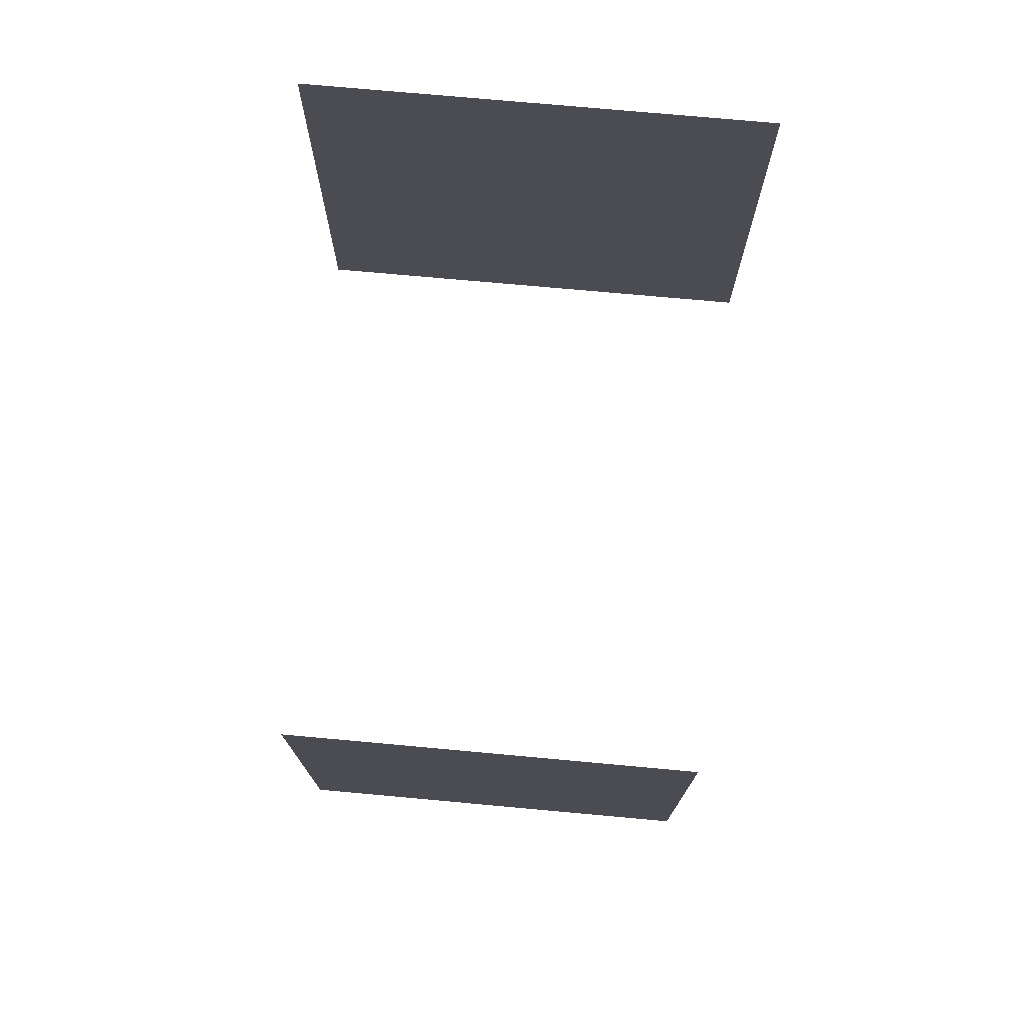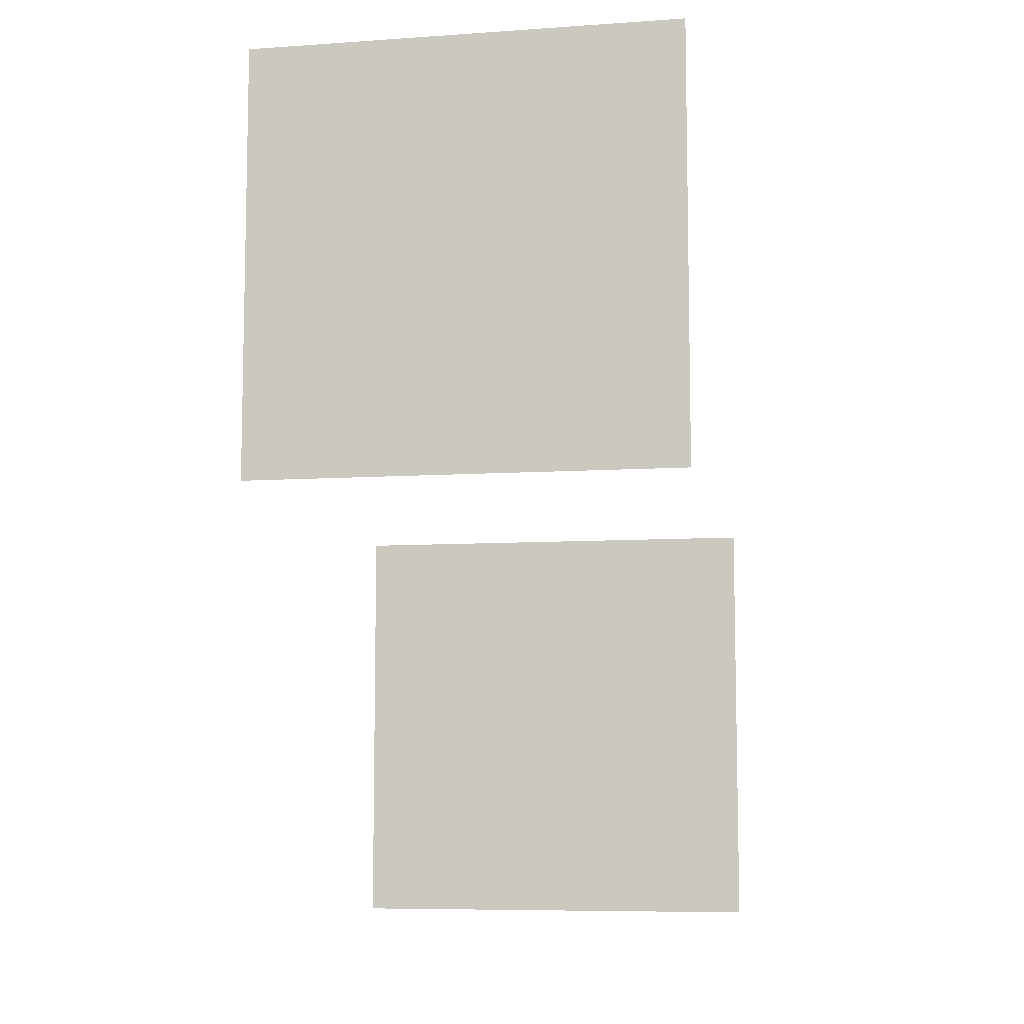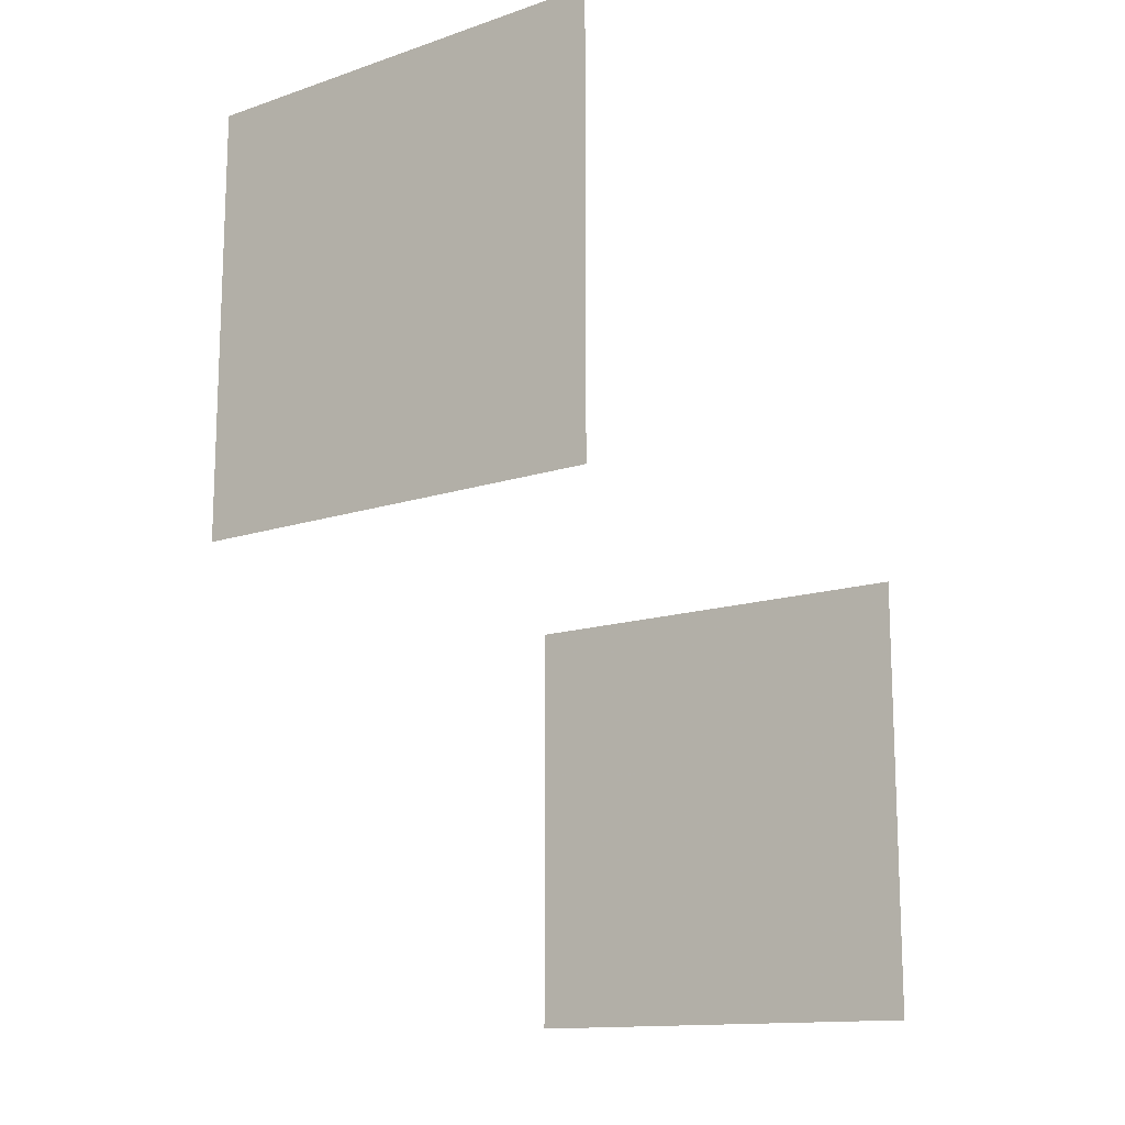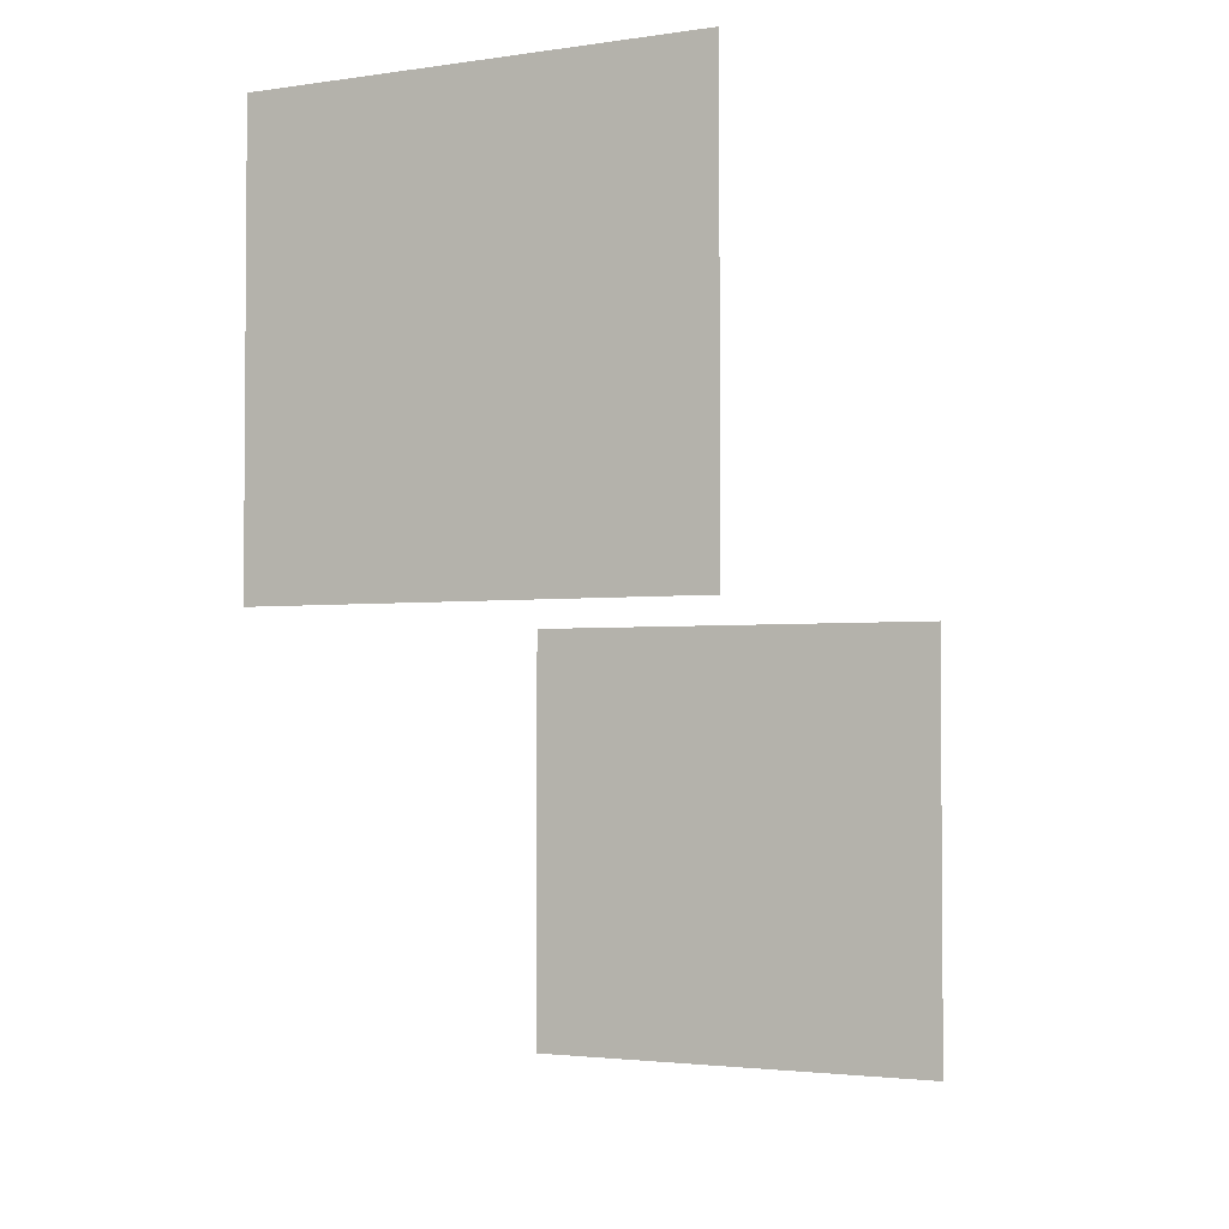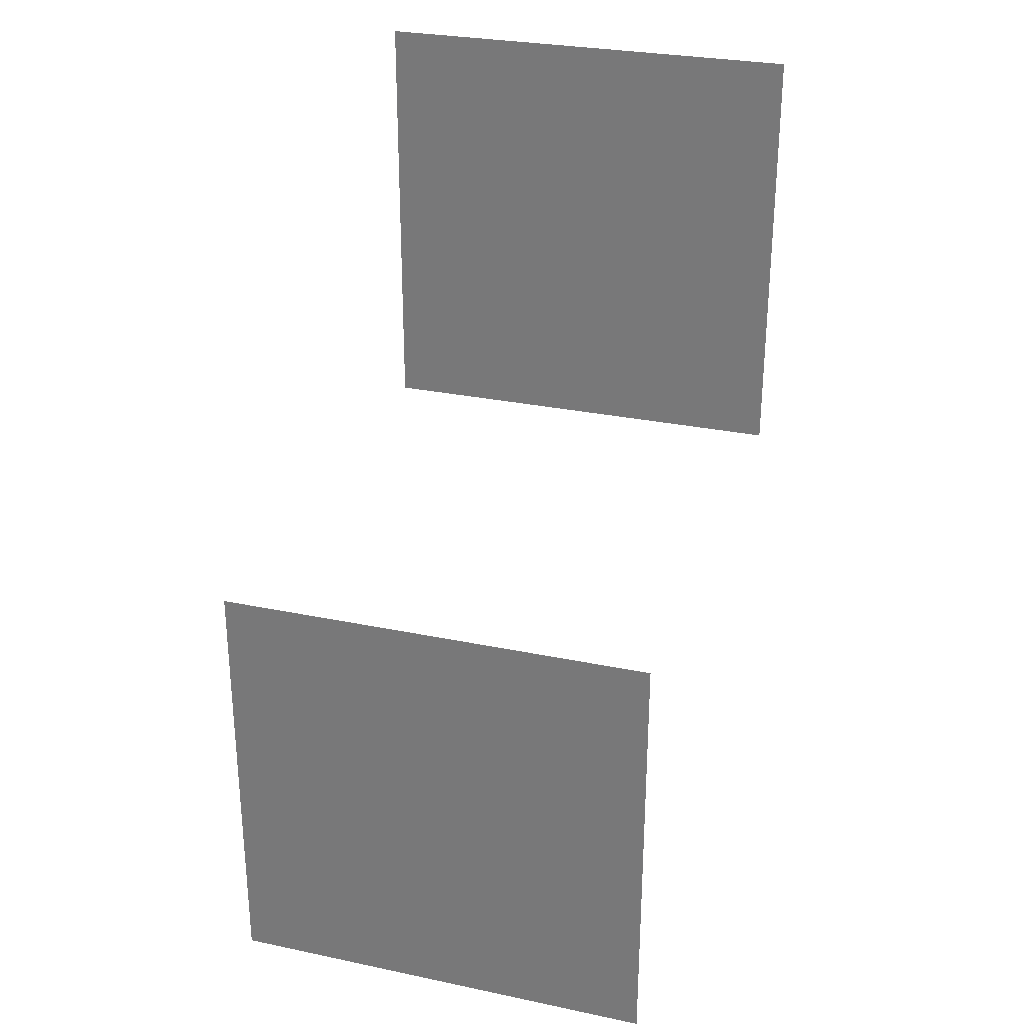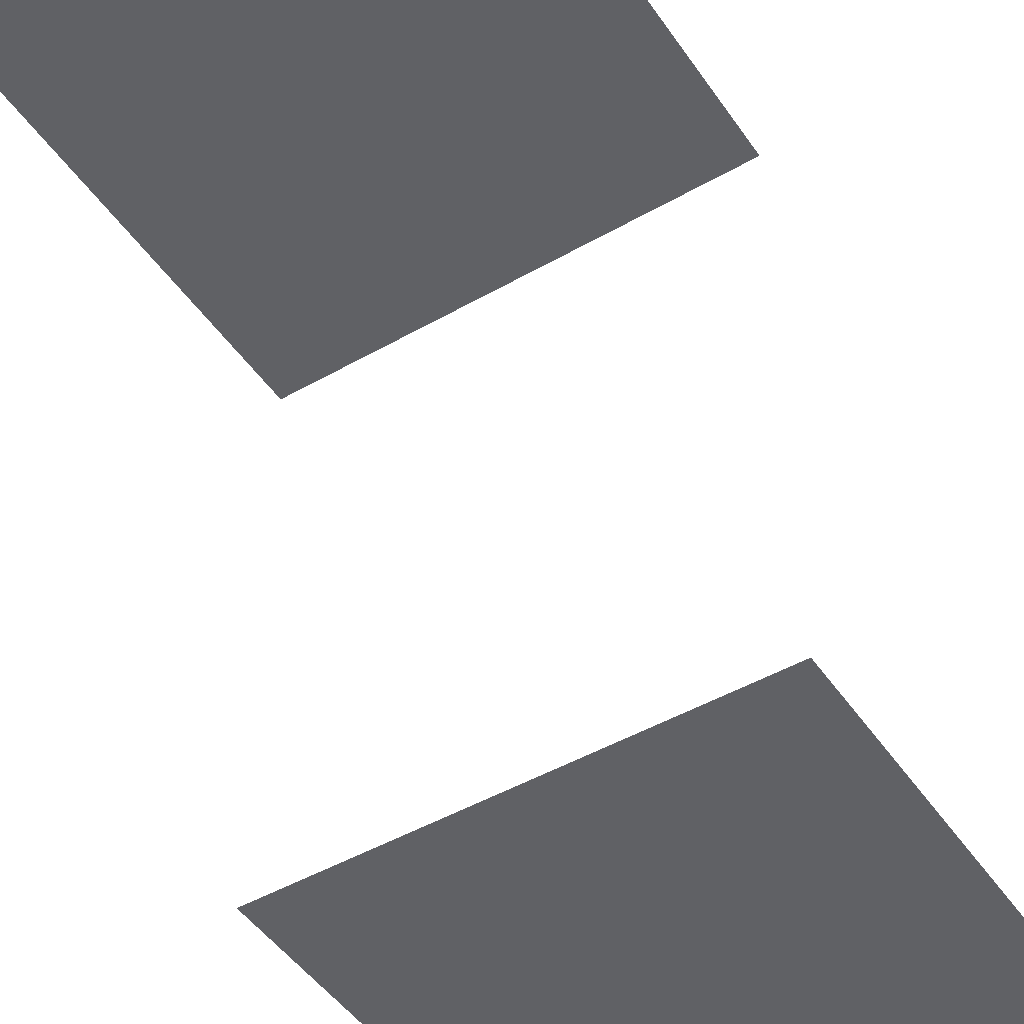
<metadata>
{"format":"obj","ext":"obj","renderer":"f3d","projection":"perspective","resolution":1024,"background":"white","views":[{"elev":74.5,"azim":-174.8,"up":"+Y"},{"elev":-8.0,"azim":10.6,"up":"+Y"},{"elev":-13.9,"azim":36.5,"up":"+Y"},{"elev":-2.6,"azim":26.2,"up":"+Y"},{"elev":28.7,"azim":-162.6,"up":"+Y"},{"elev":-47.6,"azim":-147.2,"up":"+Z"}]}
</metadata>
<code>
v 0 0 3
v 0 0 -3
v 5 0 3
v 5 0 -3
v 5 5 3
v 0 5 3
v 5 -5 -3
v 0 -5 -3
o mesh
g default
f 1 3 5 6
f 2 4 7 8

</code>
